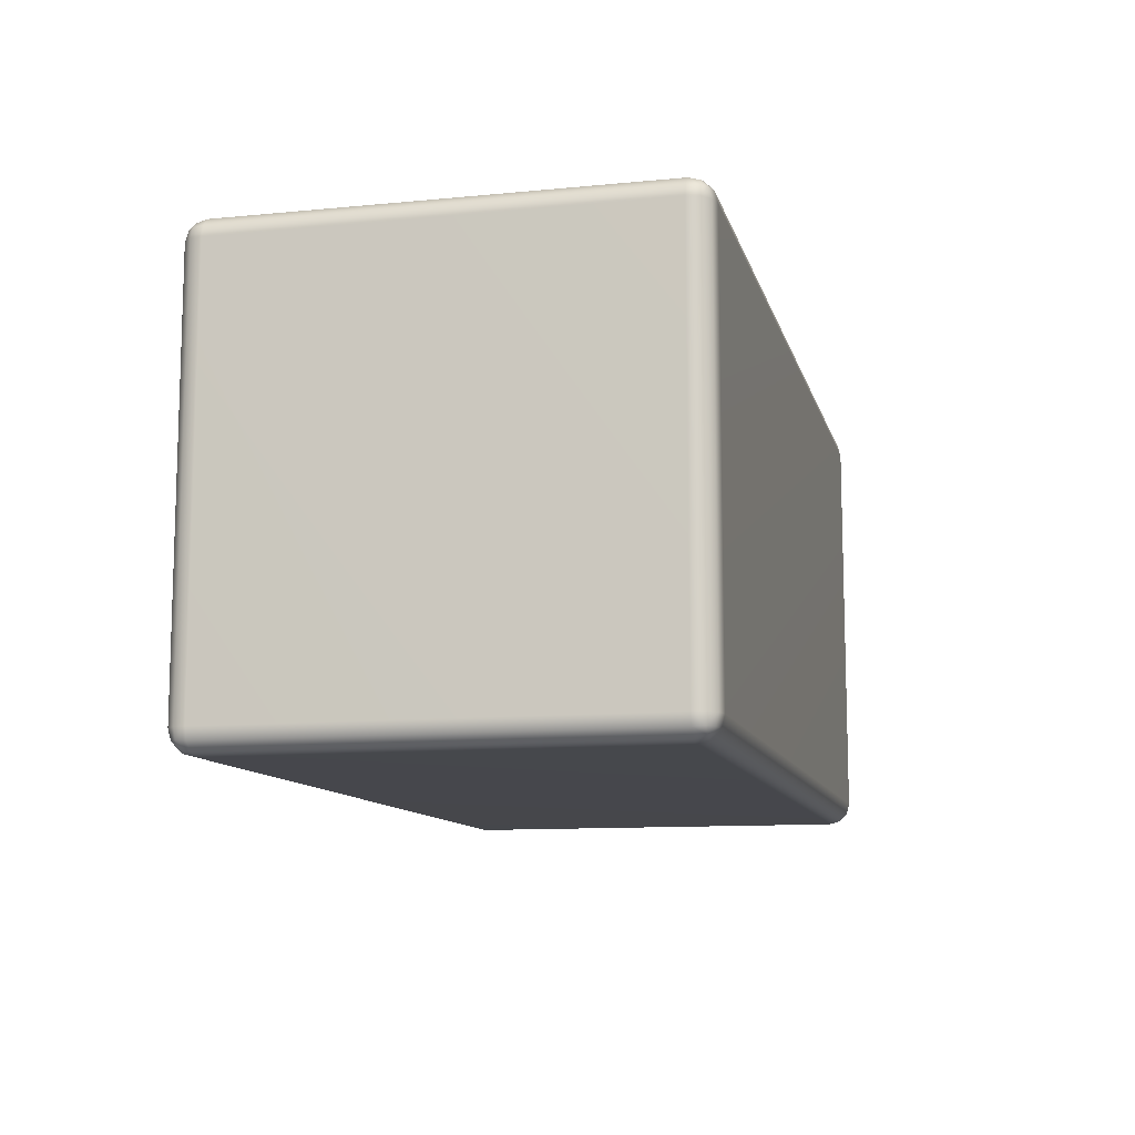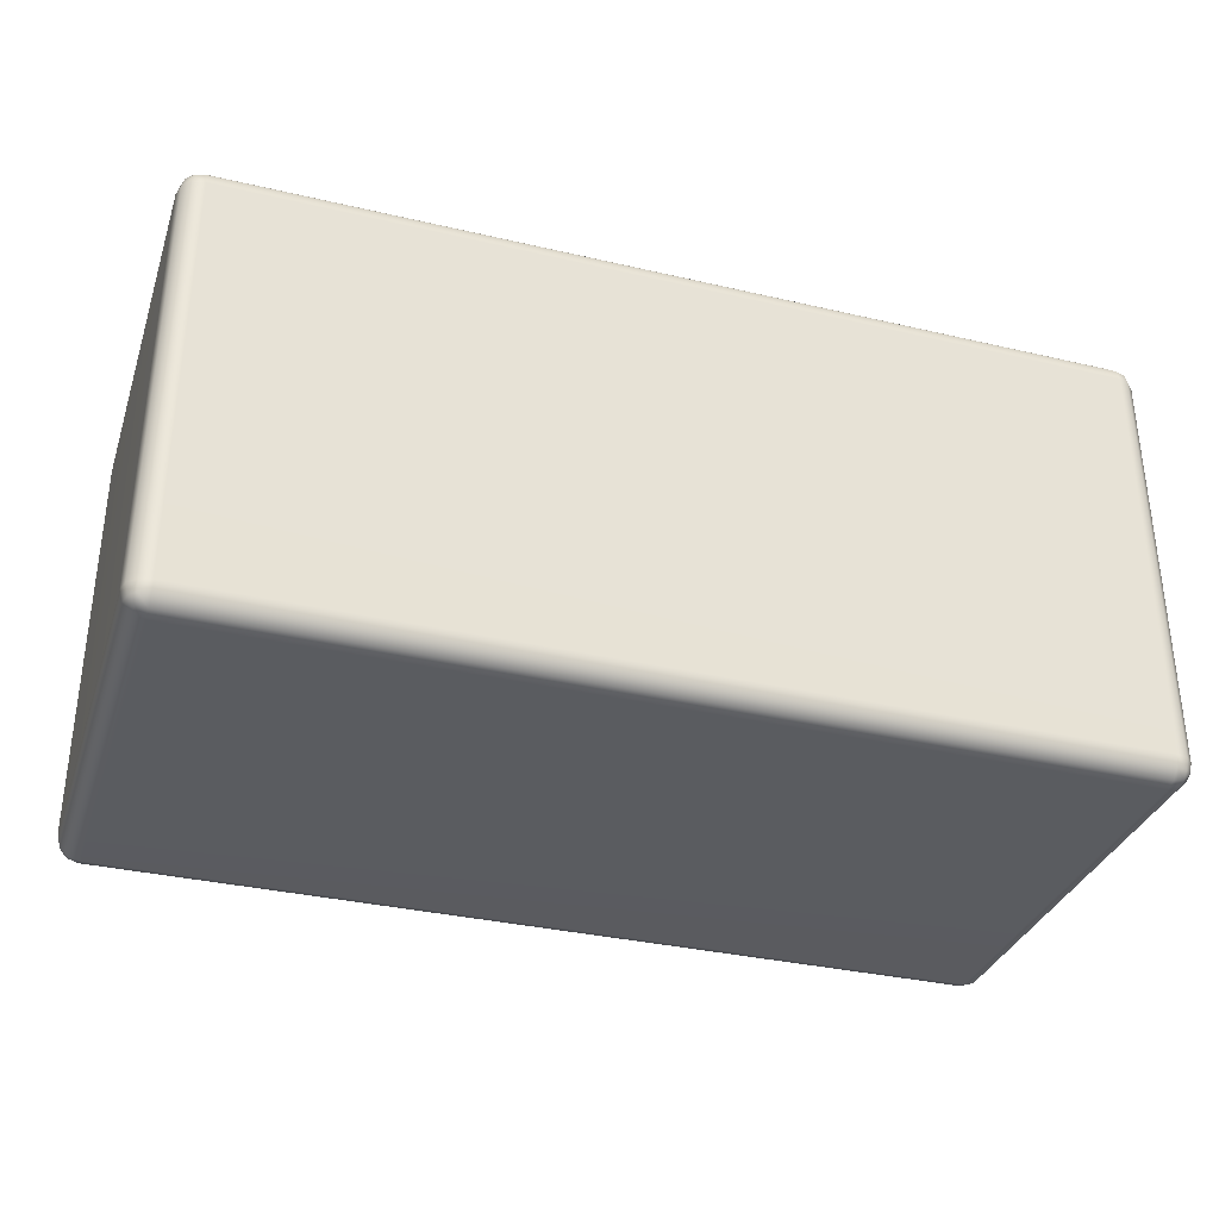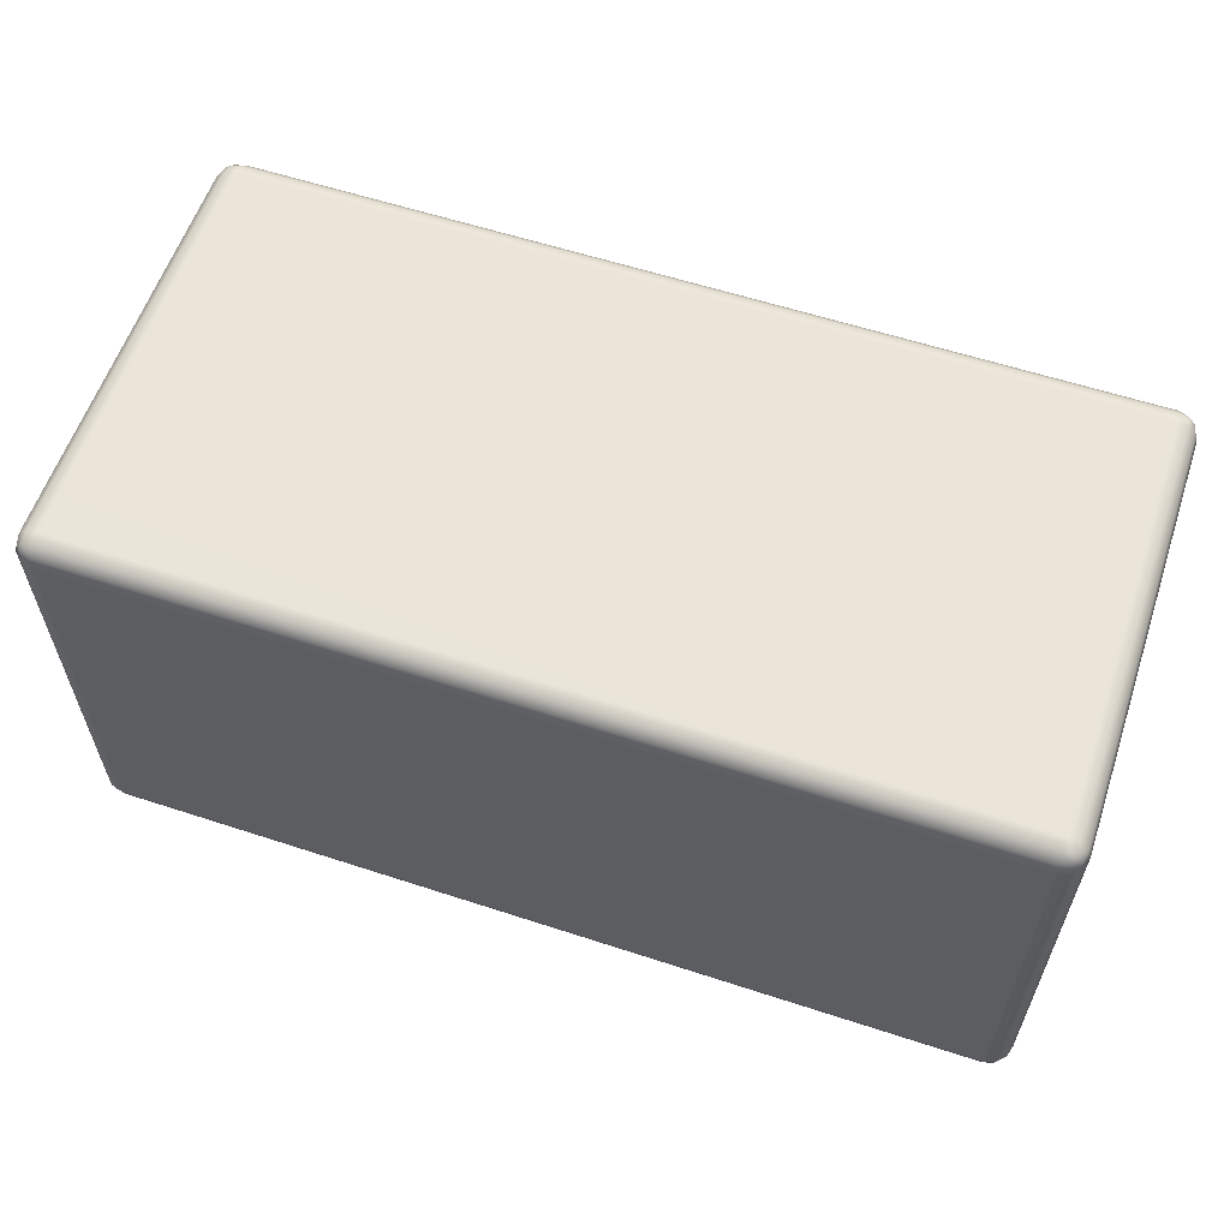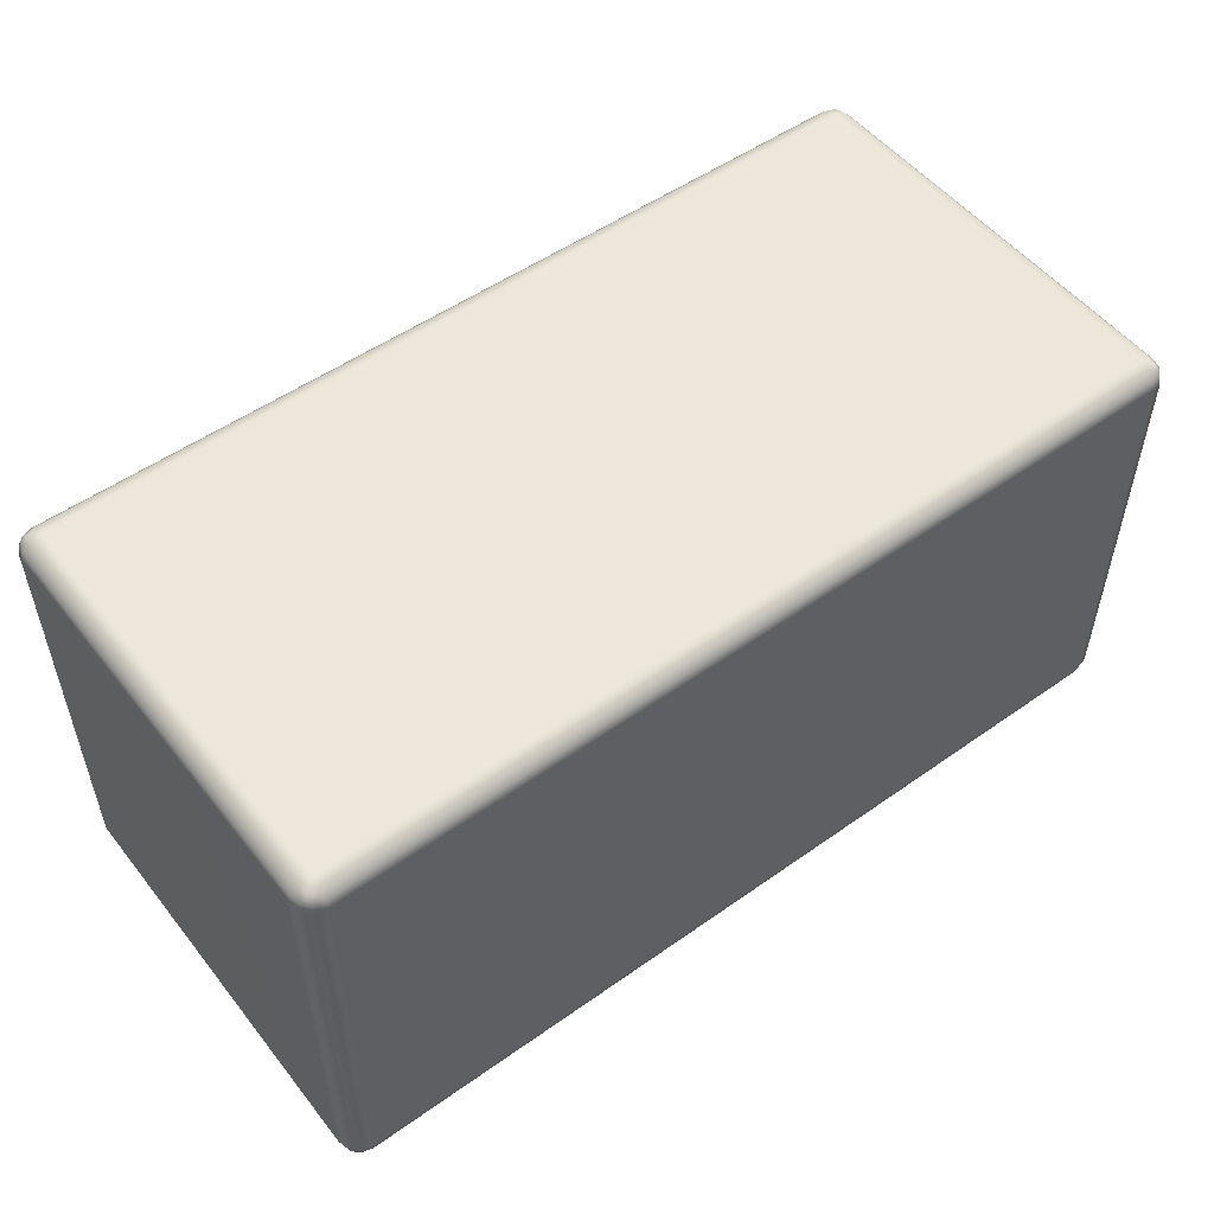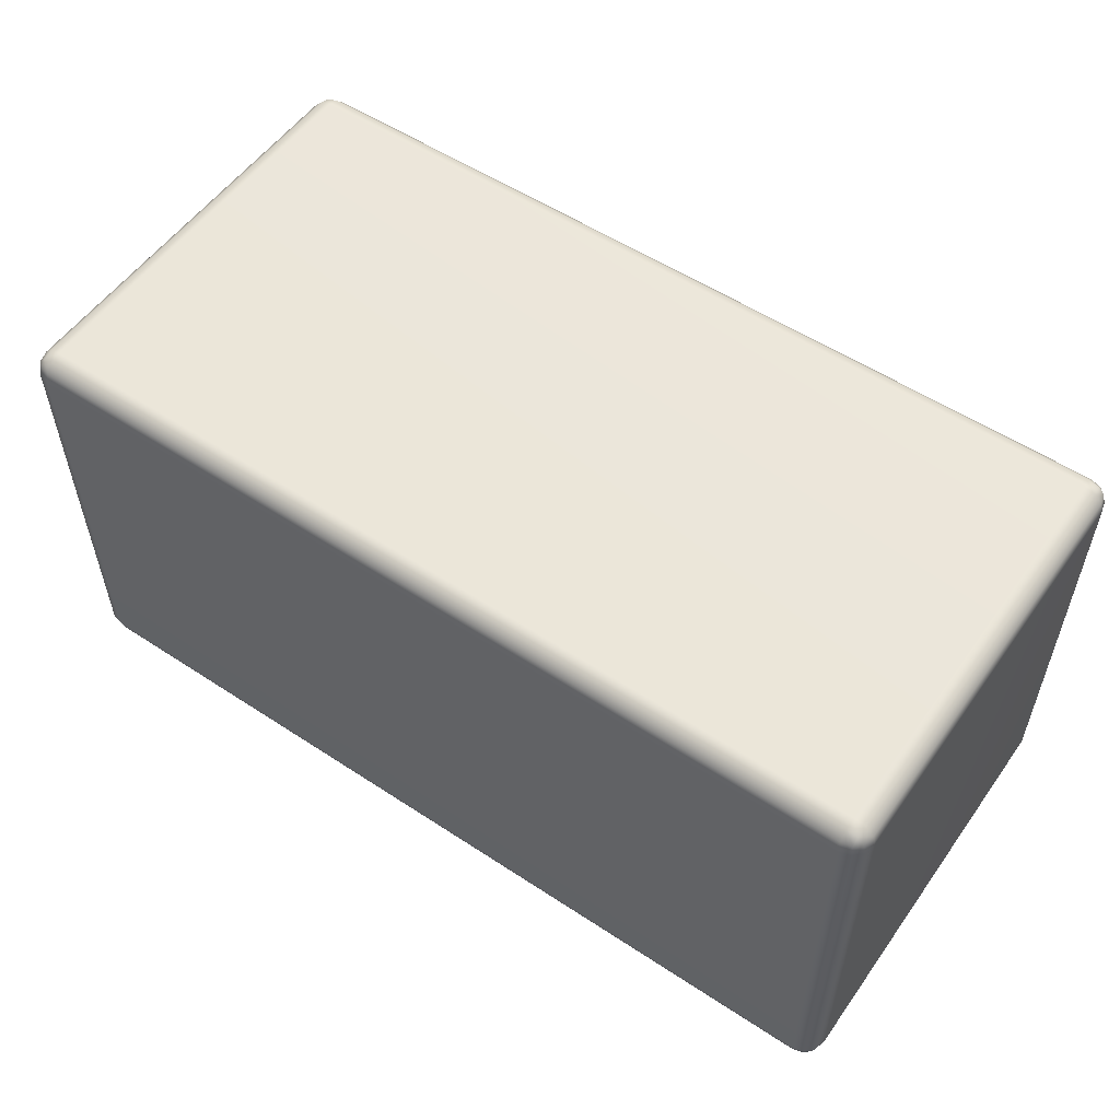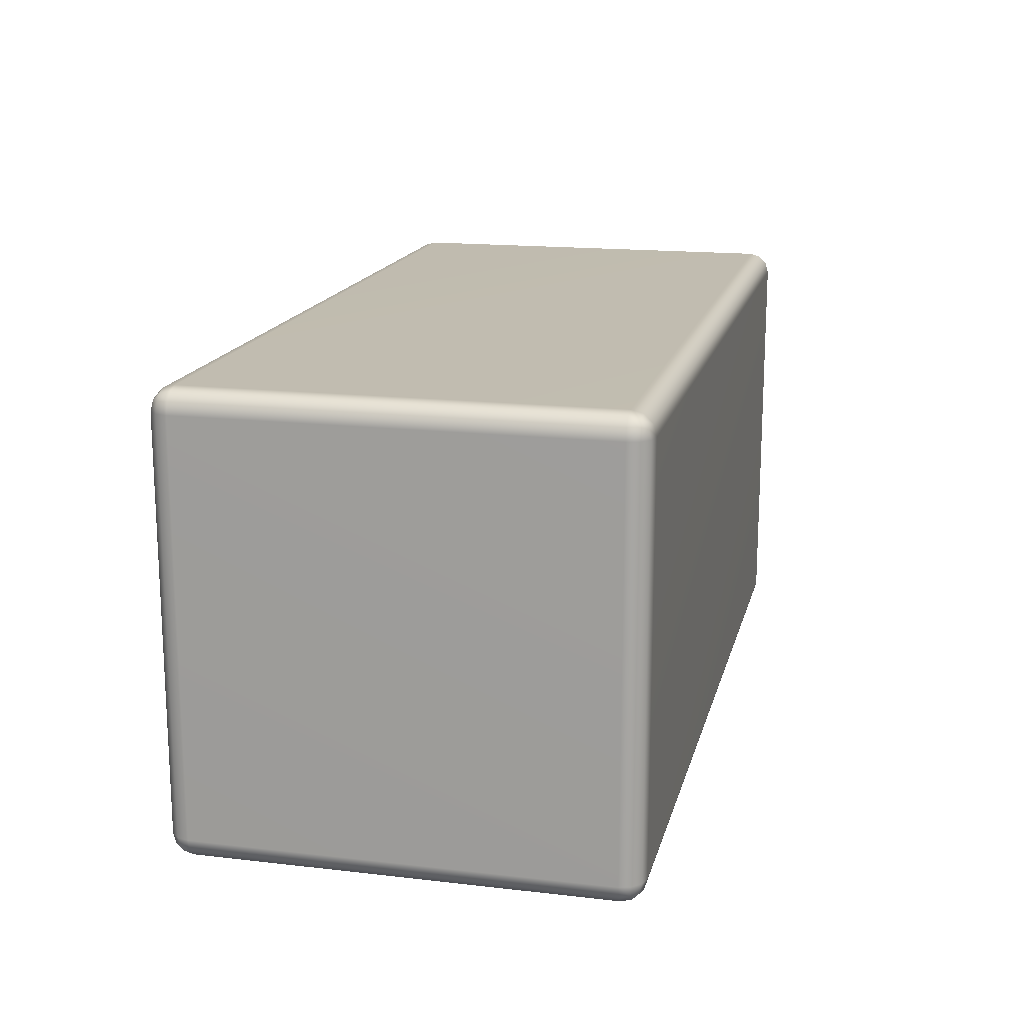
<metadata>
{"format":"obj","ext":"obj","renderer":"f3d","projection":"perspective","resolution":1024,"background":"white","views":[{"elev":-10.9,"azim":103.5,"up":"+Y"},{"elev":-33.8,"azim":-17.6,"up":"+Y"},{"elev":59.2,"azim":-161.4,"up":"+Z"},{"elev":52.3,"azim":-37.3,"up":"+Z"},{"elev":54.9,"azim":34.8,"up":"+Y"},{"elev":16.4,"azim":103.3,"up":"+Z"}]}
</metadata>
<code>
g default
v -1 -0.45 0.45
v -0.9933 -0.475 0.45
v -0.975 -0.4933 0.45
v -0.95 -0.5 0.45
v -0.95 -0.4933 0.475
v -0.95 -0.475 0.4933
v -0.95 -0.45 0.5
v -0.975 -0.45 0.4933
v -0.9933 -0.45 0.475
v 0.95 -0.5 0.45
v 0.975 -0.4933 0.45
v 0.9933 -0.475 0.45
v 1 -0.45 0.45
v 0.9933 -0.45 0.475
v 0.975 -0.45 0.4933
v 0.95 -0.45 0.5
v 0.95 -0.475 0.4933
v 0.95 -0.4933 0.475
v -0.95 0.5 0.45
v -0.975 0.4933 0.45
v -0.9933 0.475 0.45
v -1 0.45 0.45
v -0.9933 0.45 0.475
v -0.975 0.45 0.4933
v -0.95 0.45 0.5
v -0.95 0.475 0.4933
v -0.95 0.4933 0.475
v 1 0.45 0.45
v 0.9933 0.475 0.45
v 0.975 0.4933 0.45
v 0.95 0.5 0.45
v 0.95 0.4933 0.475
v 0.95 0.475 0.4933
v 0.95 0.45 0.5
v 0.975 0.45 0.4933
v 0.9933 0.45 0.475
v -0.95 0.45 -0.5
v -0.975 0.45 -0.4933
v -0.9933 0.45 -0.475
v -1 0.45 -0.45
v -0.9933 0.475 -0.45
v -0.975 0.4933 -0.45
v -0.95 0.5 -0.45
v -0.95 0.4933 -0.475
v -0.95 0.475 -0.4933
v 1 0.45 -0.45
v 0.9933 0.45 -0.475
v 0.975 0.45 -0.4933
v 0.95 0.45 -0.5
v 0.95 0.475 -0.4933
v 0.95 0.4933 -0.475
v 0.95 0.5 -0.45
v 0.975 0.4933 -0.45
v 0.9933 0.475 -0.45
v -0.95 -0.5 -0.45
v -0.975 -0.4933 -0.45
v -0.9933 -0.475 -0.45
v -1 -0.45 -0.45
v -0.9933 -0.45 -0.475
v -0.975 -0.45 -0.4933
v -0.95 -0.45 -0.5
v -0.95 -0.475 -0.4933
v -0.95 -0.4933 -0.475
v 1 -0.45 -0.45
v 0.9933 -0.475 -0.45
v 0.975 -0.4933 -0.45
v 0.95 -0.5 -0.45
v 0.95 -0.4933 -0.475
v 0.95 -0.475 -0.4933
v 0.95 -0.45 -0.5
v 0.975 -0.45 -0.4933
v 0.9933 -0.45 -0.475
v -0.9875 -0.4733 0.4733
v -0.9733 -0.4875 0.4733
v -0.9733 -0.4733 0.4875
v 0.9733 -0.4875 0.4733
v 0.9875 -0.4733 0.4733
v 0.9733 -0.4733 0.4875
v -0.9733 0.4875 0.4733
v -0.9875 0.4733 0.4733
v -0.9733 0.4733 0.4875
v 0.9875 0.4733 0.4733
v 0.9733 0.4875 0.4733
v 0.9733 0.4733 0.4875
v -0.9733 0.4733 -0.4875
v -0.9875 0.4733 -0.4733
v -0.9733 0.4875 -0.4733
v 0.9875 0.4733 -0.4733
v 0.9733 0.4733 -0.4875
v 0.9733 0.4875 -0.4733
v -0.9733 -0.4875 -0.4733
v -0.9875 -0.4733 -0.4733
v -0.9733 -0.4733 -0.4875
v 0.9875 -0.4733 -0.4733
v 0.9733 -0.4875 -0.4733
v 0.9733 -0.4733 -0.4875
f 55 67 4
f 4 67 10
f 16 34 7
f 7 34 25
f 22 40 1
f 1 40 58
f 64 46 13
f 13 46 28
f 31 52 19
f 19 52 43
f 49 70 37
f 37 70 61
f 4 3 55
f 55 3 56
f 3 2 56
f 56 2 57
f 2 1 57
f 57 1 58
f 7 6 16
f 16 6 17
f 6 5 17
f 17 5 18
f 5 4 18
f 18 4 10
f 1 9 22
f 22 9 23
f 9 8 23
f 23 8 24
f 8 7 24
f 24 7 25
f 13 12 64
f 64 12 65
f 12 11 65
f 65 11 66
f 11 10 66
f 66 10 67
f 16 15 34
f 34 15 35
f 15 14 35
f 35 14 36
f 14 13 36
f 36 13 28
f 22 21 40
f 40 21 41
f 21 20 41
f 41 20 42
f 20 19 42
f 42 19 43
f 19 27 31
f 31 27 32
f 27 26 32
f 32 26 33
f 26 25 33
f 33 25 34
f 31 30 52
f 52 30 53
f 30 29 53
f 53 29 54
f 29 28 54
f 54 28 46
f 40 39 58
f 58 39 59
f 39 38 59
f 59 38 60
f 38 37 60
f 60 37 61
f 37 45 49
f 49 45 50
f 45 44 50
f 50 44 51
f 44 43 51
f 51 43 52
f 49 48 70
f 70 48 71
f 48 47 71
f 71 47 72
f 47 46 72
f 72 46 64
f 55 63 67
f 67 63 68
f 63 62 68
f 68 62 69
f 62 61 69
f 69 61 70
f 9 1 73
f 73 1 2
f 73 2 74
f 74 2 3
f 3 4 74
f 74 4 5
f 74 5 75
f 75 5 6
f 6 7 75
f 75 7 8
f 75 8 73
f 73 8 9
f 73 74 75
f 18 10 76
f 76 10 11
f 76 11 77
f 77 11 12
f 12 13 77
f 77 13 14
f 77 14 78
f 78 14 15
f 15 16 78
f 78 16 17
f 78 17 76
f 76 17 18
f 76 77 78
f 27 19 79
f 79 19 20
f 79 20 80
f 80 20 21
f 21 22 80
f 80 22 23
f 80 23 81
f 81 23 24
f 24 25 81
f 81 25 26
f 81 26 79
f 79 26 27
f 79 80 81
f 36 28 82
f 82 28 29
f 82 29 83
f 83 29 30
f 30 31 83
f 83 31 32
f 83 32 84
f 84 32 33
f 33 34 84
f 84 34 35
f 84 35 82
f 82 35 36
f 82 83 84
f 45 37 85
f 85 37 38
f 85 38 86
f 86 38 39
f 39 40 86
f 86 40 41
f 86 41 87
f 87 41 42
f 42 43 87
f 87 43 44
f 87 44 85
f 85 44 45
f 85 86 87
f 54 46 88
f 88 46 47
f 88 47 89
f 89 47 48
f 48 49 89
f 89 49 50
f 89 50 90
f 90 50 51
f 51 52 90
f 90 52 53
f 90 53 88
f 88 53 54
f 88 89 90
f 63 55 91
f 91 55 56
f 91 56 92
f 92 56 57
f 57 58 92
f 92 58 59
f 92 59 93
f 93 59 60
f 60 61 93
f 93 61 62
f 93 62 91
f 91 62 63
f 91 92 93
f 72 64 94
f 94 64 65
f 94 65 95
f 95 65 66
f 66 67 95
f 95 67 68
f 95 68 96
f 96 68 69
f 69 70 96
f 96 70 71
f 96 71 94
f 94 71 72
f 94 95 96

</code>
